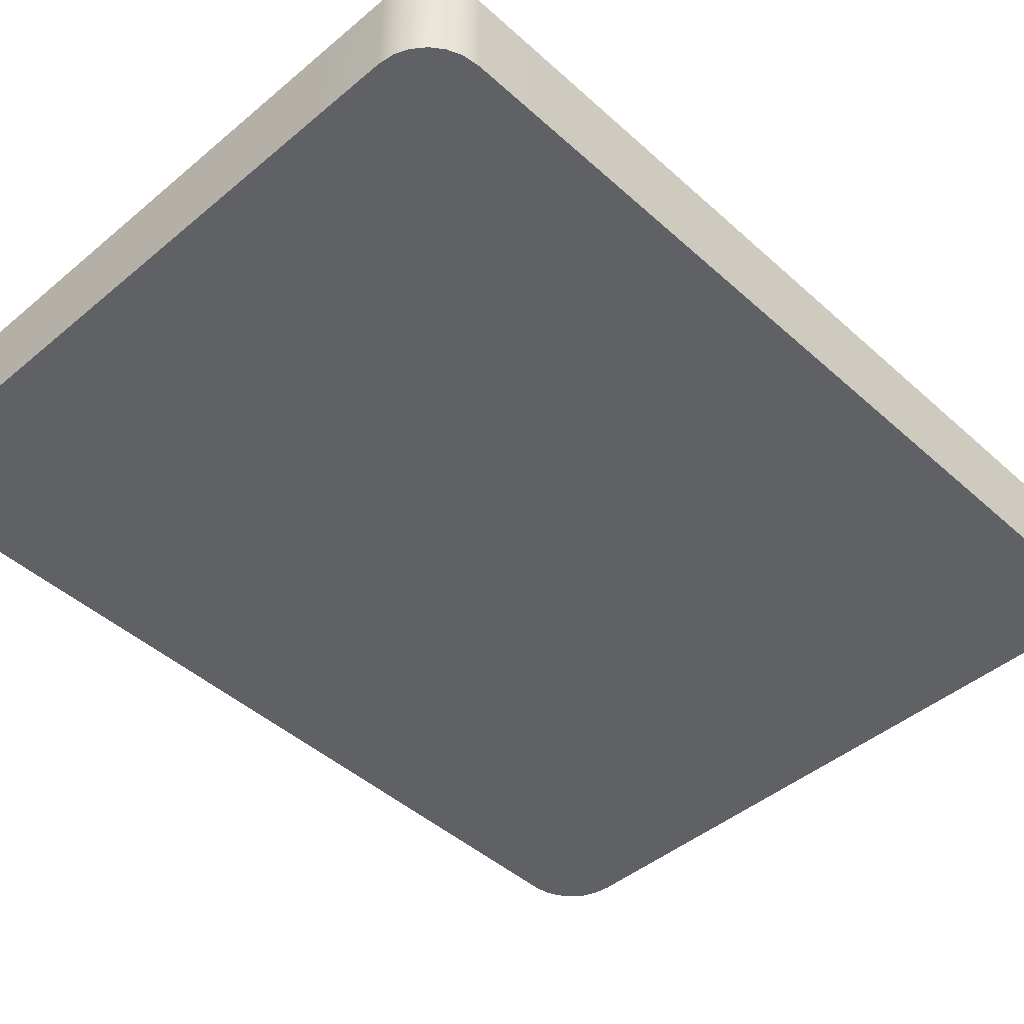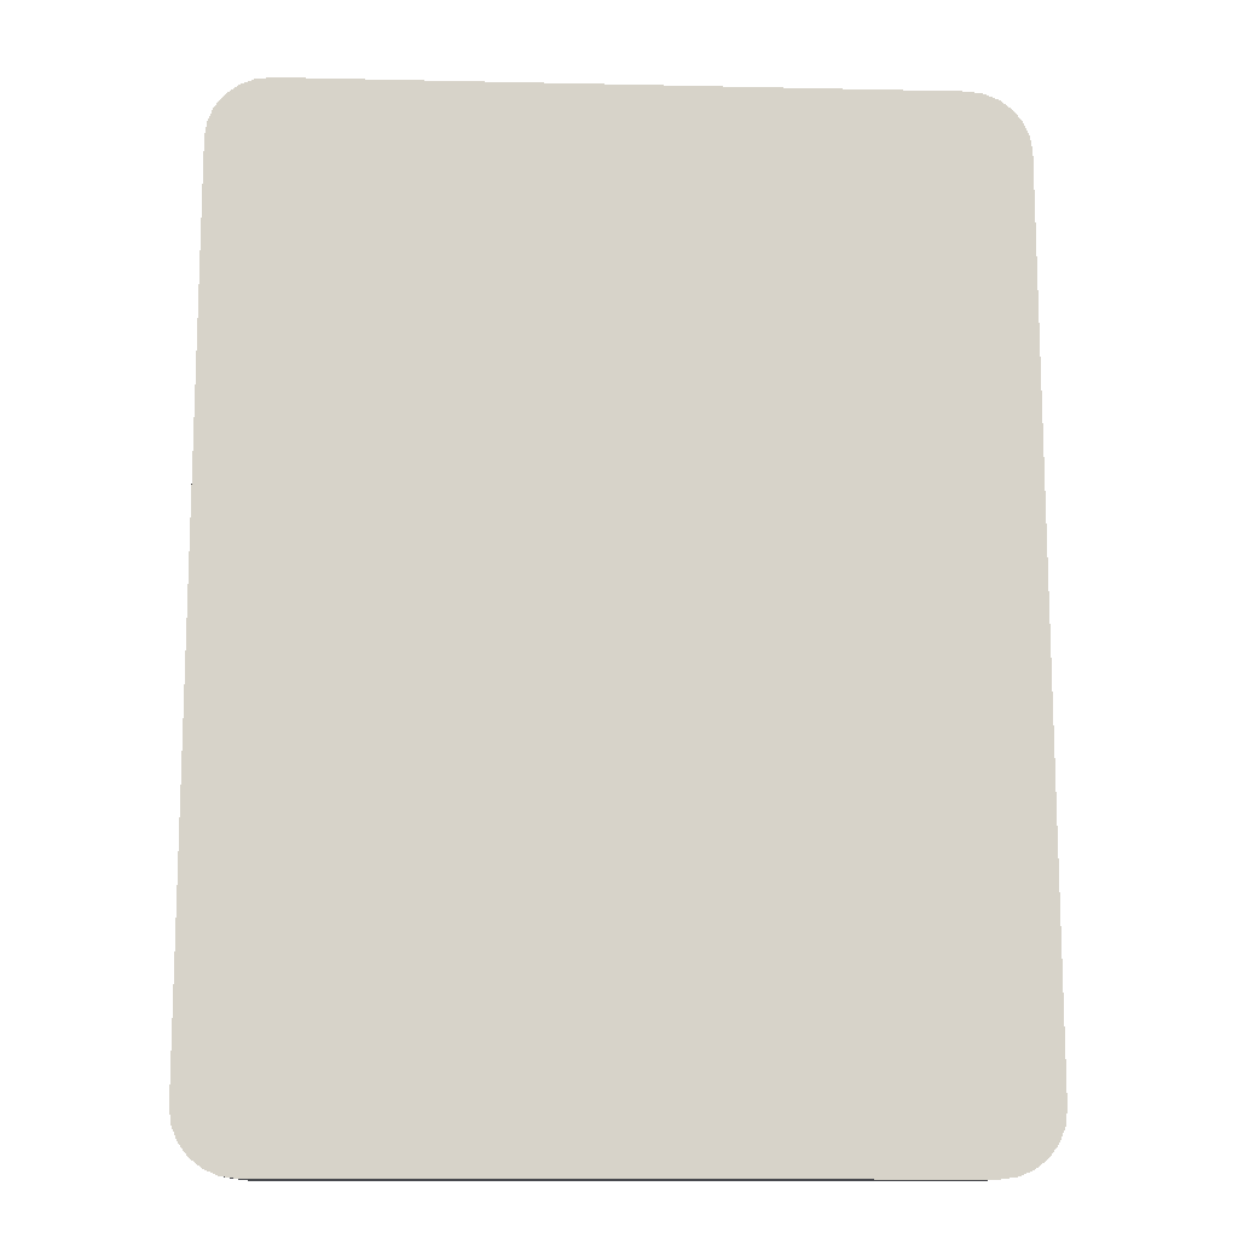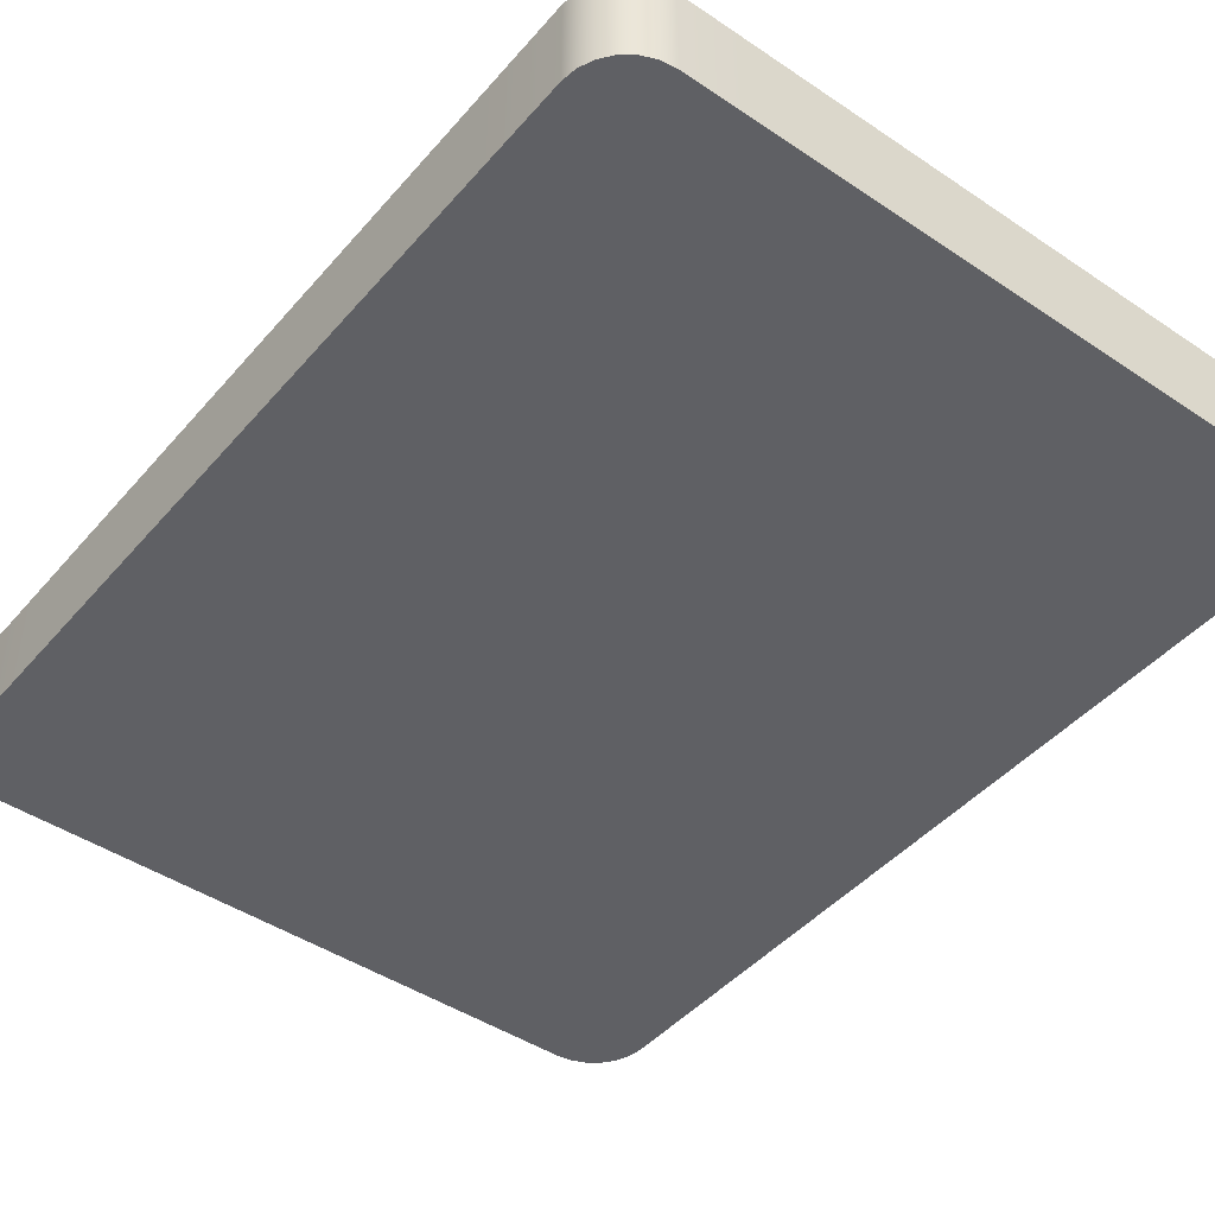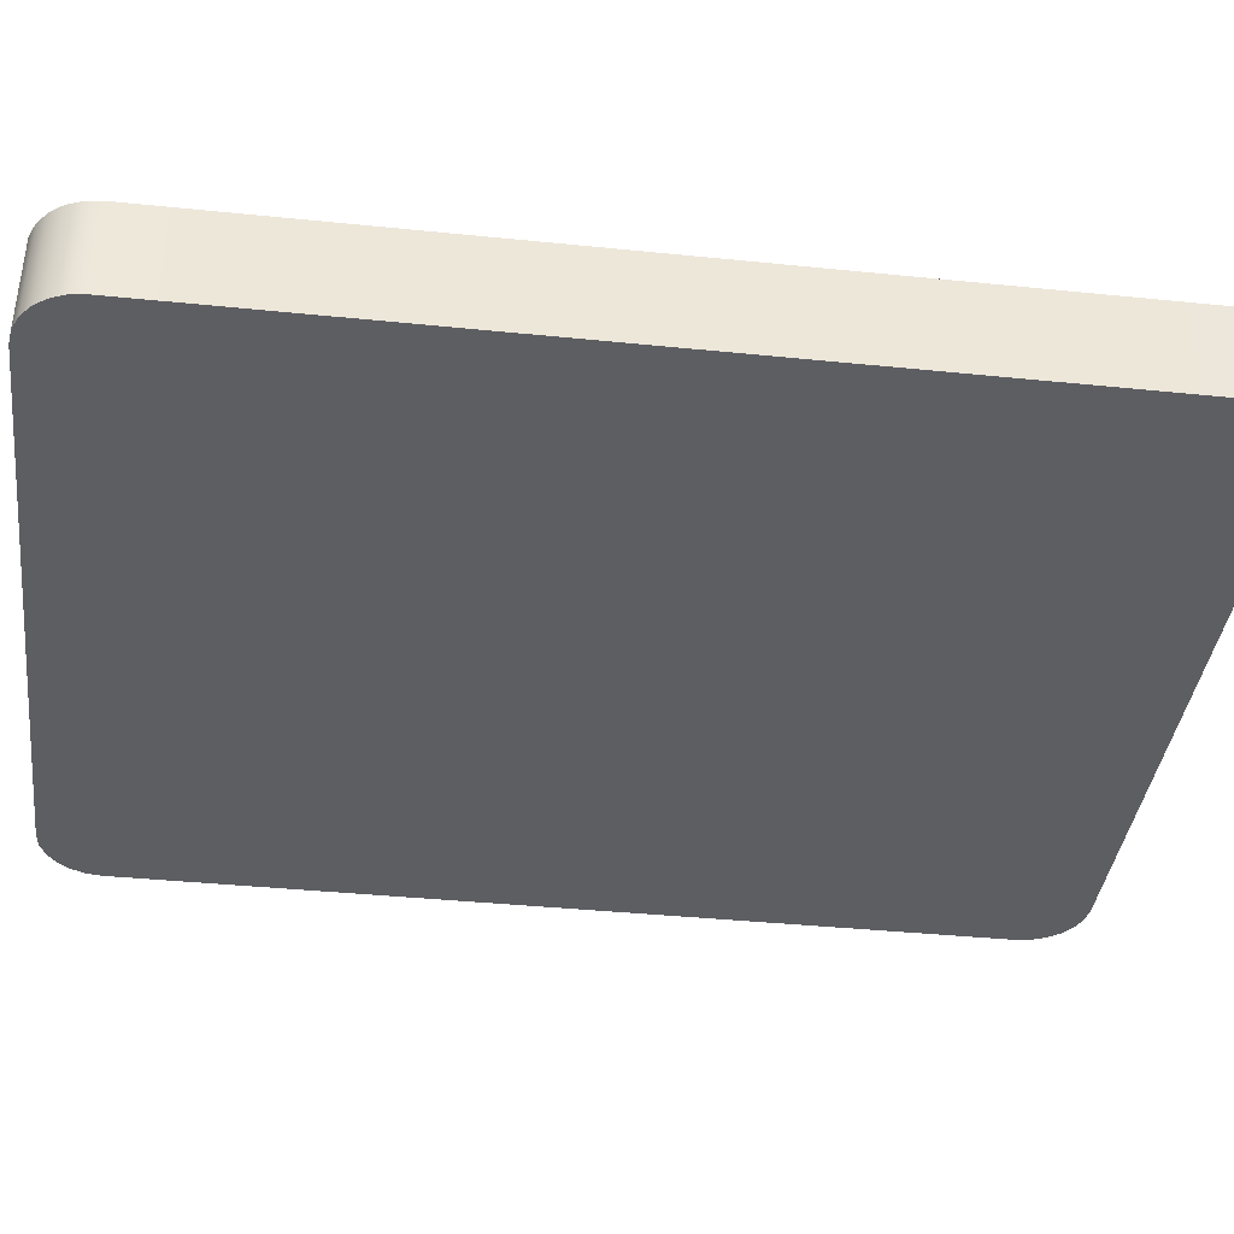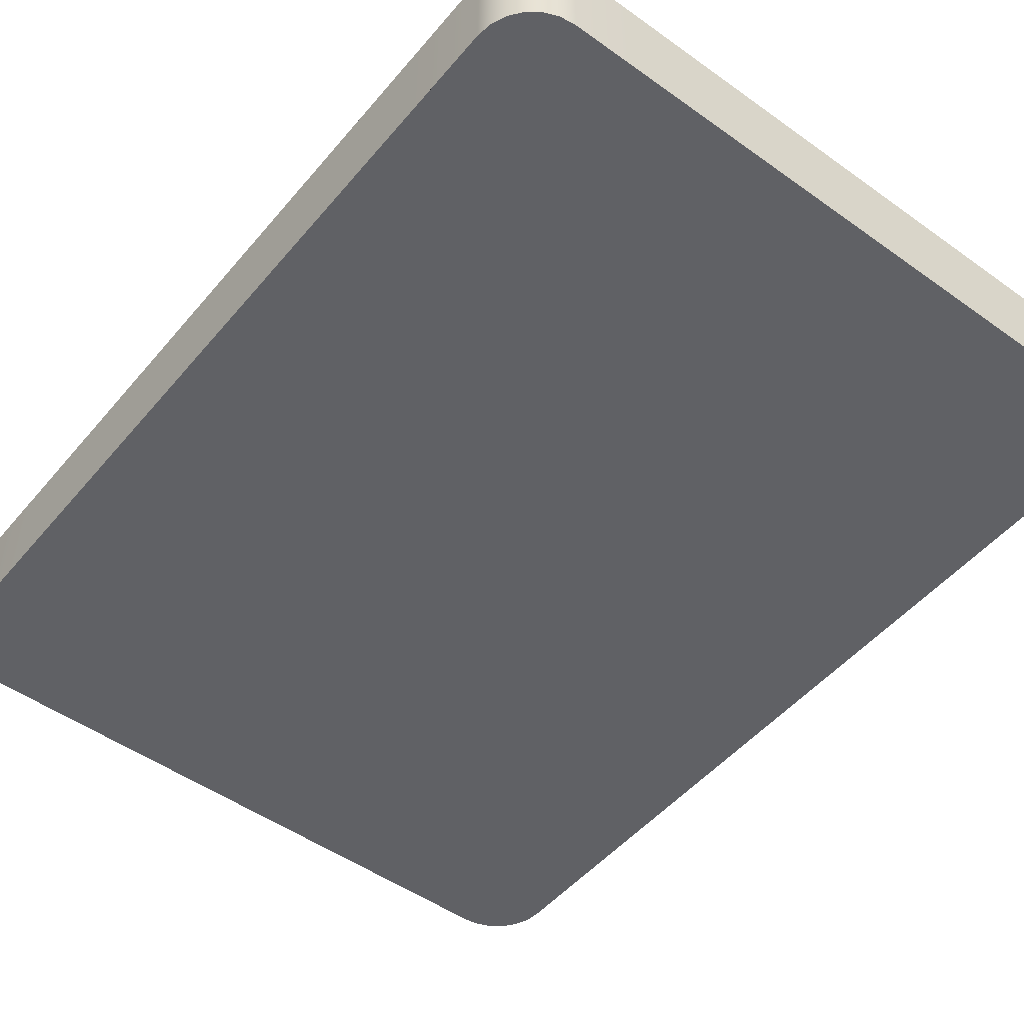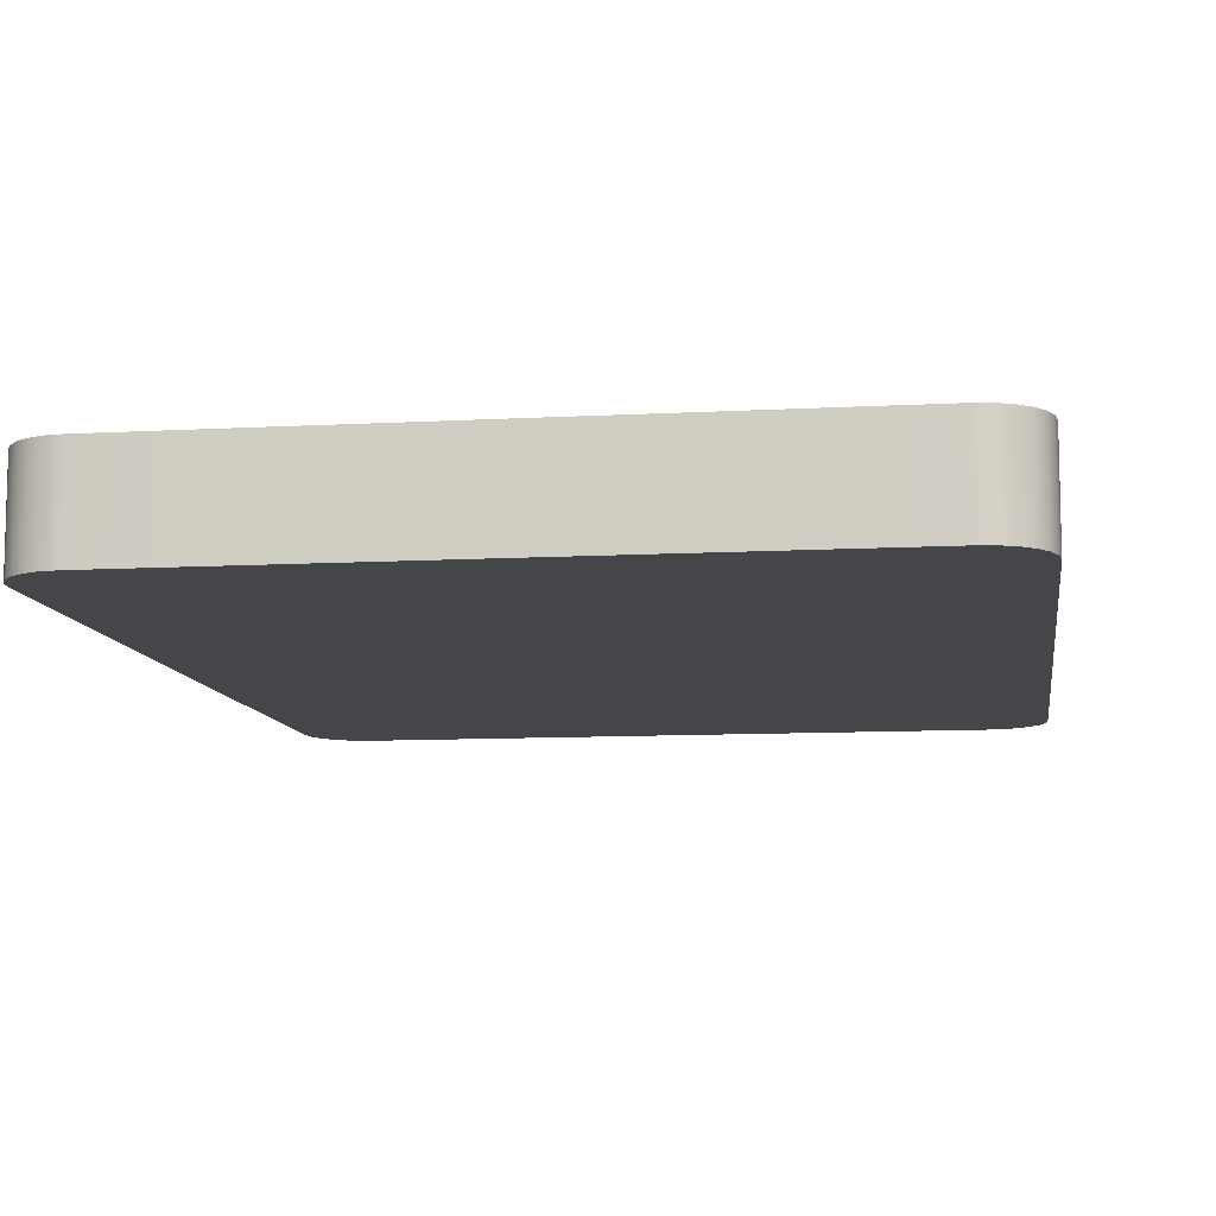
<metadata>
{"format":"obj","ext":"obj","renderer":"f3d","projection":"perspective","resolution":1024,"background":"white","views":[{"elev":-45.4,"azim":44.0,"up":"+Z"},{"elev":-12.7,"azim":-2.8,"up":"+Y"},{"elev":-45.0,"azim":142.1,"up":"+Z"},{"elev":-39.0,"azim":-97.3,"up":"+Z"},{"elev":-49.6,"azim":-38.3,"up":"+Z"},{"elev":-9.8,"azim":-171.8,"up":"+Z"}]}
</metadata>
<code>
g PanelHighlightMesh_3x4
v 0.6069 0.9349 0.09367
v 0.6069 0.9349 -0.09367
v 0.637 0.9308 -0.09367
v 0.637 0.9308 0.09367
v 0.6639 0.9194 0.09367
v 0.6639 0.9194 -0.09367
v 0.6868 0.9018 -0.09367
v 0.6868 0.9018 0.09367
v 0.7044 0.8789 -0.09367
v 0.7044 0.8789 0.09367
v 0.7158 0.852 0.09367
v 0.7158 0.852 -0.09367
v 0.7198 0.822 -0.09367
v 0.7198 0.822 0.09367
v 0.7198 0.6495 -0.09367
v 0.7198 0.6495 0.09367
v 0.7198 0.3552 0.09367
v 0.7198 0.3552 -0.09367
v 0.7198 -2.117e-07 -0.09367
v 0.7198 -2.117e-07 0.09367
v 0.7198 -0.3552 -0.09367
v 0.7198 -0.3552 0.09367
v 0.7198 -0.6495 0.09367
v 0.7198 -0.6495 -0.09367
v 0.7198 -0.822 -0.09367
v 0.7198 -0.822 0.09367
v 0.7158 -0.852 -0.09367
v 0.7158 -0.852 0.09367
v 0.7044 -0.8789 0.09367
v 0.7044 -0.8789 -0.09367
v 0.6868 -0.9018 -0.09367
v 0.6868 -0.9018 0.09367
v 0.6639 -0.9194 -0.09367
v 0.6639 -0.9194 0.09367
v 0.637 -0.9308 0.09367
v 0.637 -0.9308 -0.09367
v 0.6069 -0.9349 -0.09367
v 0.6069 -0.9349 0.09367
v 0.4796 -0.9349 -0.09367
v 0.4796 -0.9349 0.09367
v 0.2623 -0.9349 0.09367
v 0.2623 -0.9349 -0.09367
v 9.62e-08 -0.9349 -0.09367
v 9.62e-08 -0.9349 0.09367
v -0.2623 -0.9349 -0.09367
v -0.2623 -0.9349 0.09367
v -0.4796 -0.9349 0.09367
v -0.4796 -0.9349 -0.09367
v -0.6069 -0.9349 -0.09367
v -0.6069 -0.9349 0.09367
v -0.637 -0.9308 -0.09367
v -0.637 -0.9308 0.09367
v -0.6639 -0.9194 0.09367
v -0.6639 -0.9194 -0.09367
v -0.6868 -0.9018 -0.09367
v -0.6868 -0.9018 0.09367
v -0.7044 -0.8789 -0.09367
v -0.7044 -0.8789 0.09367
v -0.7158 -0.852 0.09367
v -0.7158 -0.852 -0.09367
v -0.7198 -0.822 -0.09367
v -0.7198 -0.822 0.09367
v -0.7198 -0.6495 -0.09367
v -0.7198 -0.6495 0.09367
v -0.7198 -0.3552 0.09367
v -0.7198 -0.3552 -0.09367
v -0.7198 -2.117e-07 -0.09367
v -0.7198 -2.117e-07 0.09367
v -0.7198 0.3552 -0.09367
v -0.7198 0.3552 0.09367
v -0.7198 0.6495 0.09367
v -0.7198 0.6495 -0.09367
v -0.7198 0.822 -0.09367
v -0.7198 0.822 0.09367
v -0.7158 0.852 -0.09367
v -0.7158 0.852 0.09367
v -0.7044 0.8789 0.09367
v -0.7044 0.8789 -0.09367
v -0.6868 0.9018 -0.09367
v -0.6868 0.9018 0.09367
v -0.6639 0.9194 -0.09367
v -0.6639 0.9194 0.09367
v -0.637 0.9308 0.09367
v -0.637 0.9308 -0.09367
v -0.6069 0.9349 -0.09367
v -0.6069 0.9349 0.09367
v -0.4796 0.9349 -0.09367
v -0.4796 0.9349 0.09367
v -0.2623 0.9349 0.09367
v -0.2623 0.9349 -0.09367
v 9.62e-08 0.9349 -0.09367
v 9.62e-08 0.9349 0.09367
v 0.2623 0.9349 -0.09367
v 0.2623 0.9349 0.09367
v 0.4796 0.9349 0.09367
v 0.4796 0.9349 -0.09367
v 0.6069 0.9349 -0.09367
v 0.6069 0.9349 0.09367
v 0.7158 -0.852 -0.09367
v 0.7198 -0.822 -0.09367
v 0.7198 -0.6495 -0.09367
v 0.7198 -0.3552 -0.09367
v 0.7198 -2.117e-07 -0.09367
v 0.7198 0.3552 -0.09367
v 0.7198 0.6495 -0.09367
v 0.7198 0.822 -0.09367
v 0.7158 0.852 -0.09367
v 0.7044 -0.8789 -0.09367
v 0.7044 0.8789 -0.09367
v 0.6868 -0.9018 -0.09367
v 0.6868 0.9018 -0.09367
v 0.6639 -0.9194 -0.09367
v 0.6639 0.9194 -0.09367
v 0.637 -0.9308 -0.09367
v 0.637 0.9308 -0.09367
v 0.6069 -0.9349 -0.09367
v 0.6069 0.9349 -0.09367
v 0.4796 -0.9349 -0.09367
v 0.4796 0.9349 -0.09367
v 0.2623 -0.9349 -0.09367
v 0.2623 0.9349 -0.09367
v 9.62e-08 -0.9349 -0.09367
v 9.62e-08 0.9349 -0.09367
v -0.2623 -0.9349 -0.09367
v -0.2623 0.9349 -0.09367
v -0.4796 -0.9349 -0.09367
v -0.4796 0.9349 -0.09367
v -0.6069 -0.9349 -0.09367
v -0.6069 0.9349 -0.09367
v -0.637 -0.9308 -0.09367
v -0.637 0.9308 -0.09367
v -0.6639 -0.9194 -0.09367
v -0.6639 0.9194 -0.09367
v -0.6868 -0.9018 -0.09367
v -0.6868 0.9018 -0.09367
v -0.7044 -0.8789 -0.09367
v -0.7044 0.8789 -0.09367
v -0.7158 -0.852 -0.09367
v -0.7158 0.852 -0.09367
v -0.7198 -0.822 -0.09367
v -0.7198 0.822 -0.09367
v -0.7198 -0.6495 -0.09367
v -0.7198 -0.3552 -0.09367
v -0.7198 -2.117e-07 -0.09367
v -0.7198 0.3552 -0.09367
v -0.7198 0.6495 -0.09367
v 0.7158 0.852 0.09367
v 0.7198 0.822 0.09367
v 0.7198 0.6495 0.09367
v 0.7198 0.3552 0.09367
v 0.7198 -2.117e-07 0.09367
v 0.7198 -0.3552 0.09367
v 0.7198 -0.6495 0.09367
v 0.7198 -0.822 0.09367
v 0.7158 -0.852 0.09367
v 0.7044 0.8789 0.09367
v 0.7044 -0.8789 0.09367
v 0.6868 0.9018 0.09367
v 0.6868 -0.9018 0.09367
v 0.6639 0.9194 0.09367
v 0.6639 -0.9194 0.09367
v 0.637 0.9308 0.09367
v 0.637 -0.9308 0.09367
v 0.6069 0.9349 0.09367
v 0.6069 -0.9349 0.09367
v 0.4796 0.9349 0.09367
v 0.4796 -0.9349 0.09367
v 0.2623 0.9349 0.09367
v 0.2623 -0.9349 0.09367
v 9.62e-08 0.9349 0.09367
v 9.62e-08 -0.9349 0.09367
v -0.2623 0.9349 0.09367
v -0.2623 -0.9349 0.09367
v -0.4796 0.9349 0.09367
v -0.4796 -0.9349 0.09367
v -0.6069 0.9349 0.09367
v -0.6069 -0.9349 0.09367
v -0.637 0.9308 0.09367
v -0.637 -0.9308 0.09367
v -0.6639 0.9194 0.09367
v -0.6639 -0.9194 0.09367
v -0.6868 0.9018 0.09367
v -0.6868 -0.9018 0.09367
v -0.7044 0.8789 0.09367
v -0.7044 -0.8789 0.09367
v -0.7158 0.852 0.09367
v -0.7158 -0.852 0.09367
v -0.7198 0.822 0.09367
v -0.7198 -0.822 0.09367
v -0.7198 0.6495 0.09367
v -0.7198 0.3552 0.09367
v -0.7198 -2.117e-07 0.09367
v -0.7198 -0.3552 0.09367
v -0.7198 -0.6495 0.09367
g PanelHighlightMesh_3x4_0
f 3 2 1
f 4 3 1
f 3 4 5
f 6 3 5
f 7 6 5
f 8 7 5
f 9 7 8
f 10 9 8
f 9 10 11
f 12 9 11
f 13 12 11
f 14 13 11
f 15 13 14
f 16 15 14
f 15 16 17
f 18 15 17
f 19 18 17
f 20 19 17
f 21 19 20
f 22 21 20
f 21 22 23
f 24 21 23
f 25 24 23
f 26 25 23
f 27 25 26
f 28 27 26
f 27 28 29
f 30 27 29
f 31 30 29
f 32 31 29
f 33 31 32
f 34 33 32
f 33 34 35
f 36 33 35
f 37 36 35
f 38 37 35
f 39 37 38
f 40 39 38
f 39 40 41
f 42 39 41
f 43 42 41
f 44 43 41
f 45 43 44
f 46 45 44
f 45 46 47
f 48 45 47
f 49 48 47
f 50 49 47
f 51 49 50
f 52 51 50
f 51 52 53
f 54 51 53
f 55 54 53
f 56 55 53
f 57 55 56
f 58 57 56
f 57 58 59
f 60 57 59
f 61 60 59
f 62 61 59
f 63 61 62
f 64 63 62
f 63 64 65
f 66 63 65
f 67 66 65
f 68 67 65
f 69 67 68
f 70 69 68
f 69 70 71
f 72 69 71
f 73 72 71
f 74 73 71
f 75 73 74
f 76 75 74
f 75 76 77
f 78 75 77
f 79 78 77
f 80 79 77
f 81 79 80
f 82 81 80
f 81 82 83
f 84 81 83
f 85 84 83
f 86 85 83
f 87 85 86
f 88 87 86
f 87 88 89
f 90 87 89
f 91 90 89
f 92 91 89
f 93 91 92
f 94 93 92
f 93 94 95
f 96 93 95
f 97 96 95
f 98 97 95
f 101 100 99
f 99 102 101
f 99 103 102
f 99 104 103
f 99 105 104
f 99 106 105
f 99 107 106
f 99 108 107
f 108 109 107
f 108 110 109
f 110 111 109
f 110 112 111
f 112 113 111
f 112 114 113
f 114 115 113
f 114 116 115
f 116 117 115
f 116 118 117
f 118 119 117
f 118 120 119
f 120 121 119
f 120 122 121
f 122 123 121
f 122 124 123
f 124 125 123
f 124 126 125
f 126 127 125
f 126 128 127
f 128 129 127
f 128 130 129
f 130 131 129
f 130 132 131
f 132 133 131
f 132 134 133
f 134 135 133
f 134 136 135
f 136 137 135
f 136 138 137
f 138 139 137
f 138 140 139
f 140 141 139
f 140 142 141
f 142 143 141
f 143 144 141
f 144 145 141
f 145 146 141
f 149 148 147
f 147 150 149
f 147 151 150
f 147 152 151
f 147 153 152
f 147 154 153
f 147 155 154
f 147 156 155
f 156 157 155
f 156 158 157
f 158 159 157
f 158 160 159
f 160 161 159
f 160 162 161
f 162 163 161
f 162 164 163
f 164 165 163
f 164 166 165
f 166 167 165
f 166 168 167
f 168 169 167
f 168 170 169
f 170 171 169
f 170 172 171
f 172 173 171
f 172 174 173
f 174 175 173
f 174 176 175
f 176 177 175
f 176 178 177
f 178 179 177
f 178 180 179
f 180 181 179
f 180 182 181
f 182 183 181
f 182 184 183
f 184 185 183
f 184 186 185
f 186 187 185
f 186 188 187
f 188 189 187
f 188 190 189
f 190 191 189
f 191 192 189
f 192 193 189
f 193 194 189

</code>
